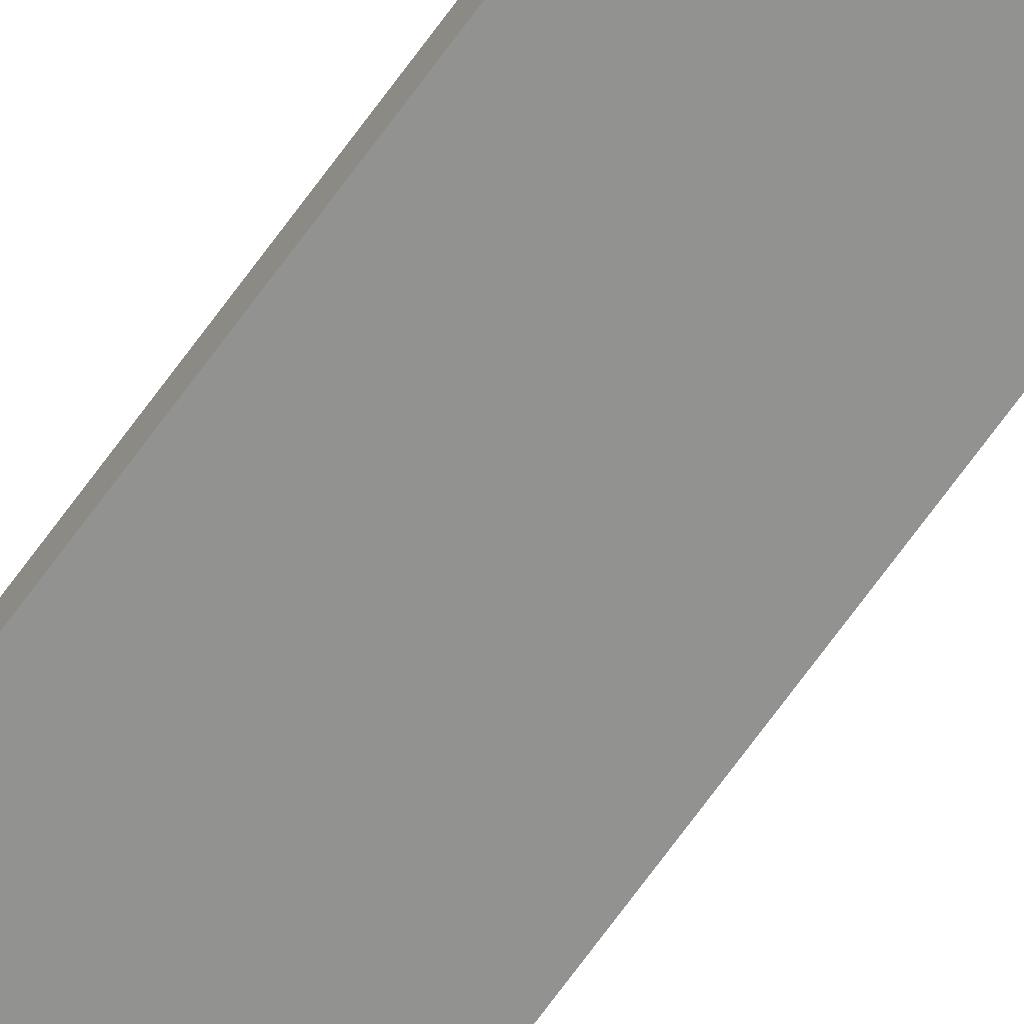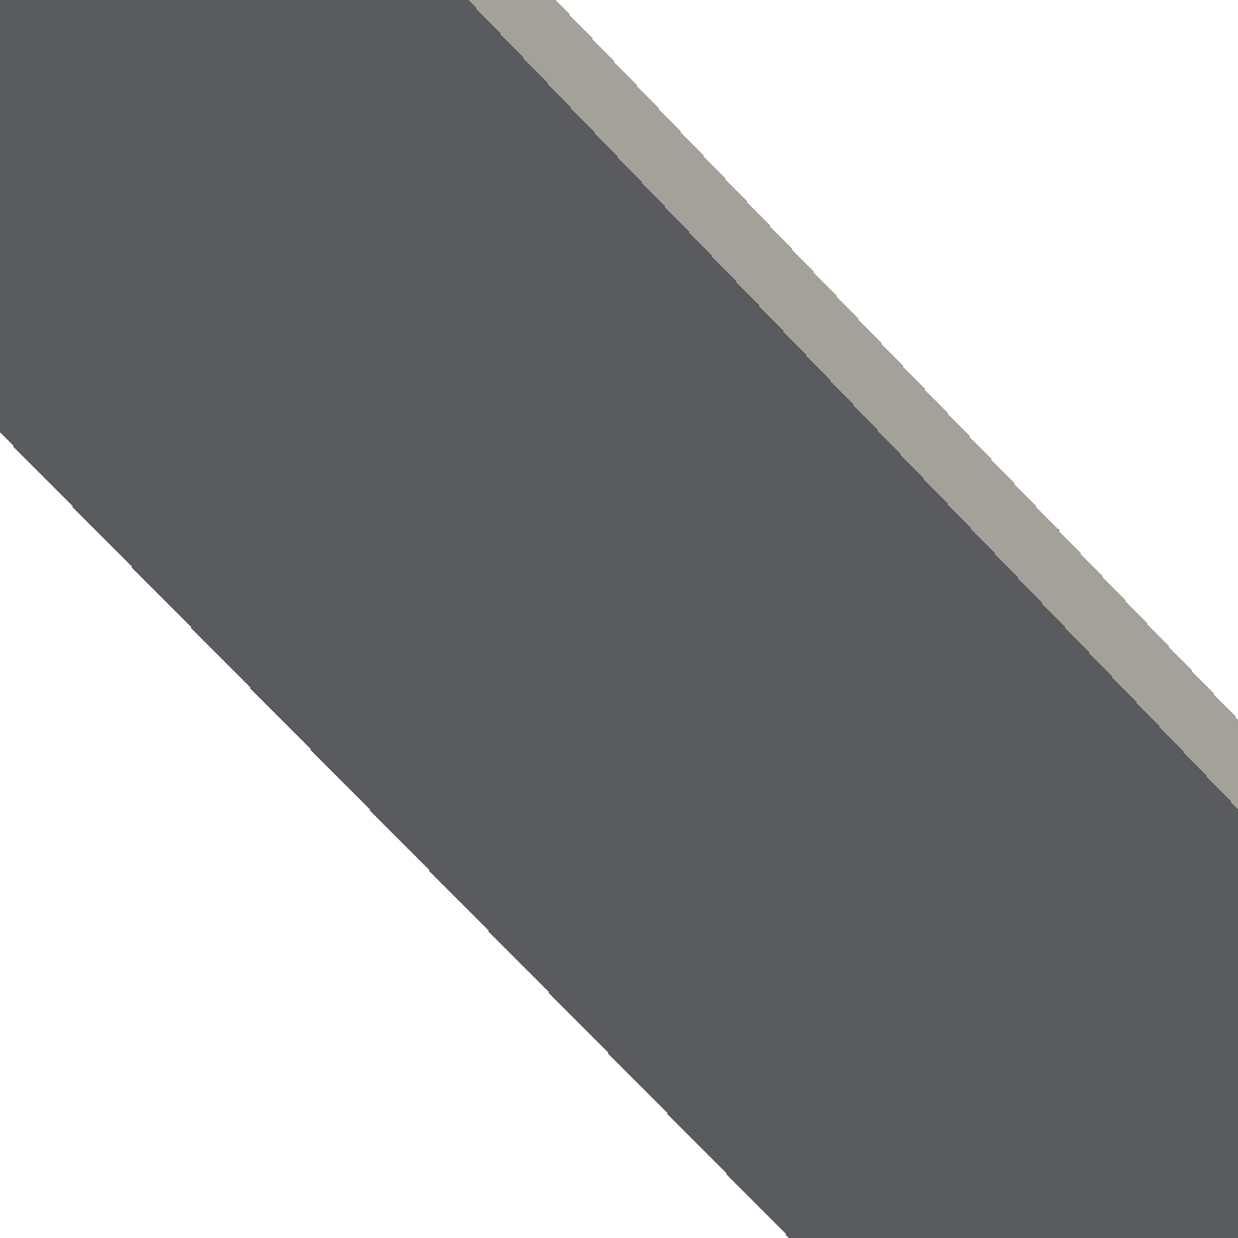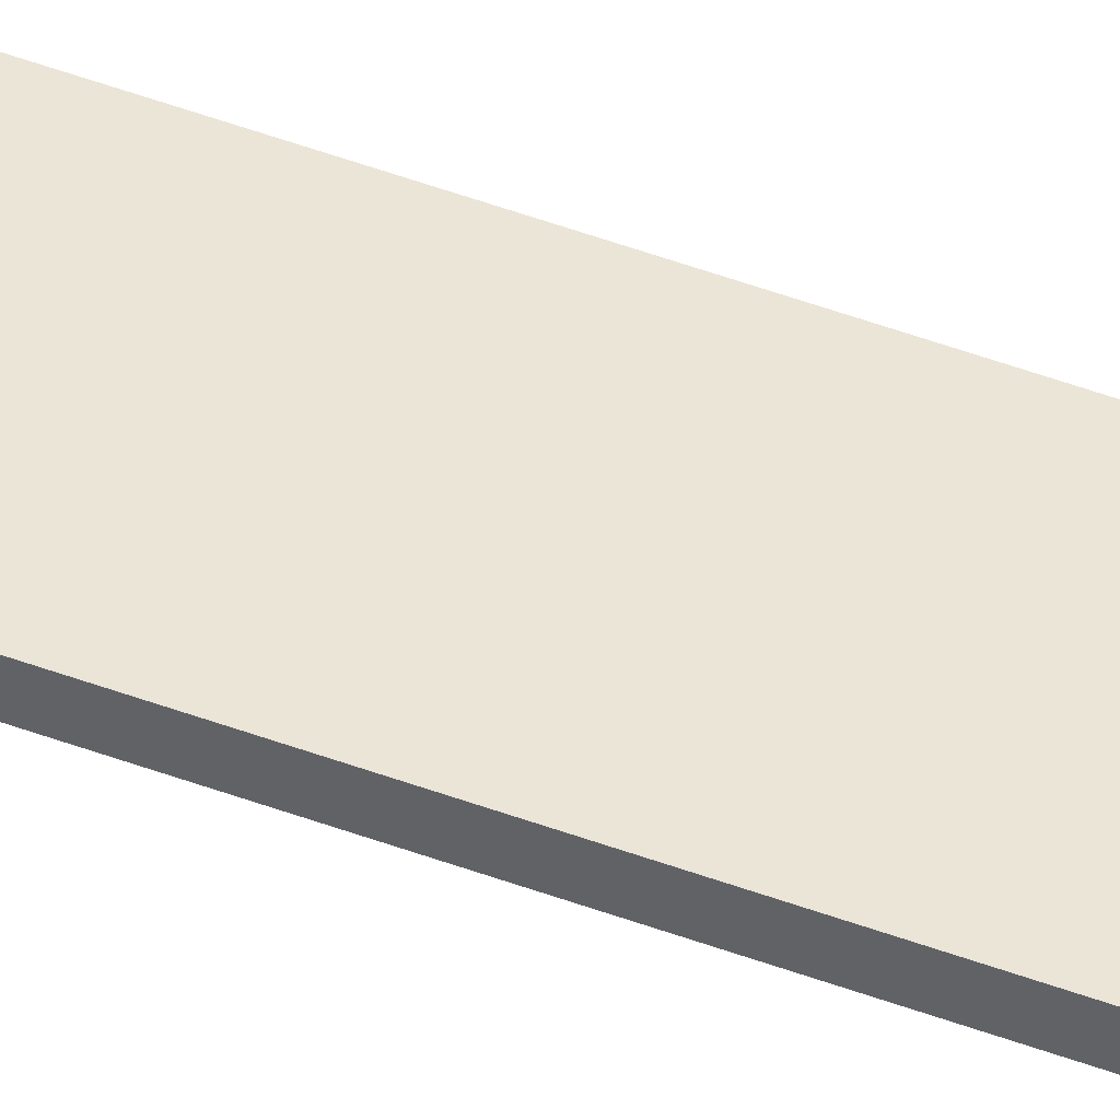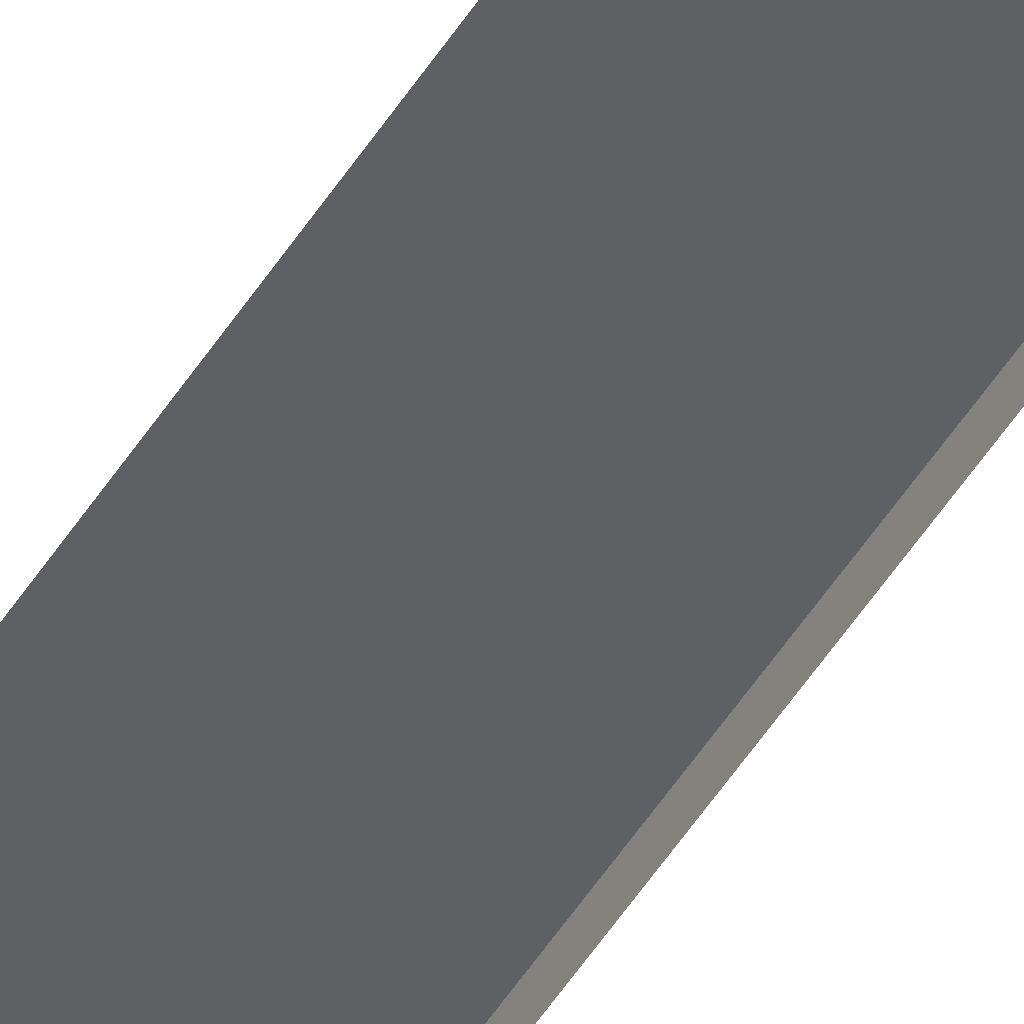
<metadata>
{"format":"obj","ext":"obj","renderer":"f3d","projection":"perspective","resolution":1024,"background":"white","views":[{"elev":-66.2,"azim":-35.2,"up":"+Z"},{"elev":-32.0,"azim":-152.9,"up":"+Z"},{"elev":45.7,"azim":-66.4,"up":"+Z"},{"elev":-43.9,"azim":151.6,"up":"+Z"}]}
</metadata>
<code>
o instance_445/FNG_1/ID2051#ID2051
v -0.7058 -0.7006 0.03944
v -0.7058 0.6678 0.04529
v -0.7058 0.6678 0.03944
v -0.7058 -0.7006 0.04529
v -0.7058 -0.7006 0.04529
v -0.7058 -0.7006 0.03944
v -0.7058 0.6678 0.04529
v -0.7058 0.6678 0.03944
v -0.7058 -0.7006 0.04529
v -0.659 0.6678 0.04529
v -0.7058 0.6678 0.04529
v -0.659 -0.7006 0.04529
v -0.659 -0.7006 0.04529
v -0.7058 -0.7006 0.04529
v -0.659 0.6678 0.04529
v -0.7058 0.6678 0.04529
f 1 2 3
f 2 1 4
f 5 6 7
f 8 7 6
f 9 10 11
f 10 9 12
f 13 14 15
f 16 15 14

</code>
